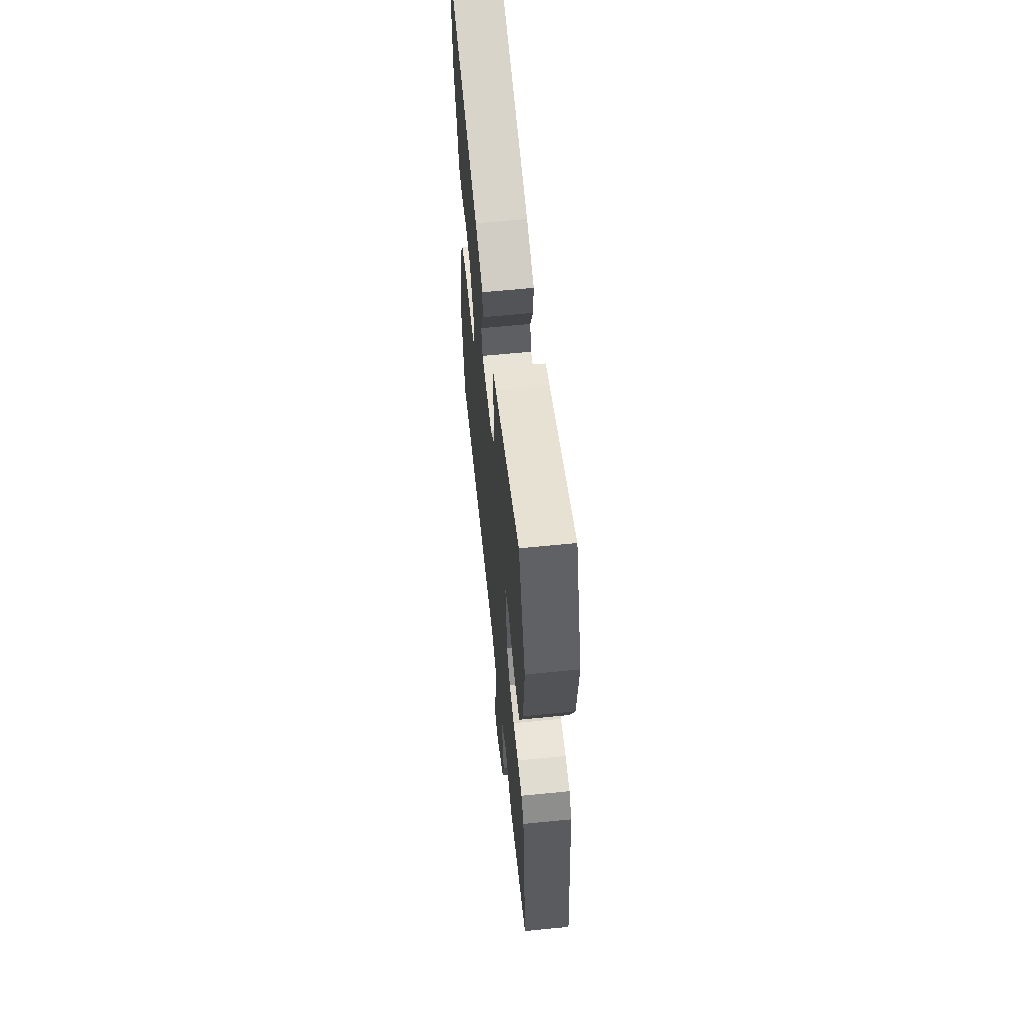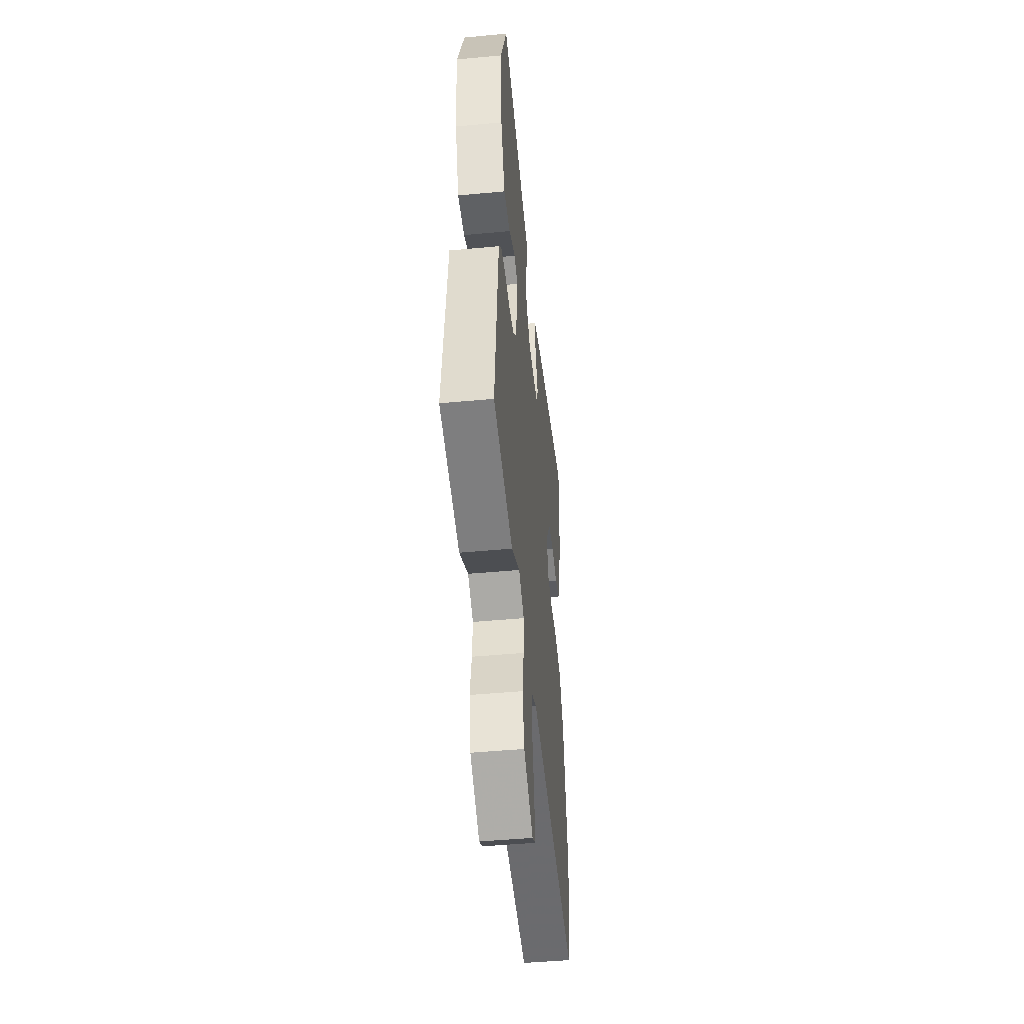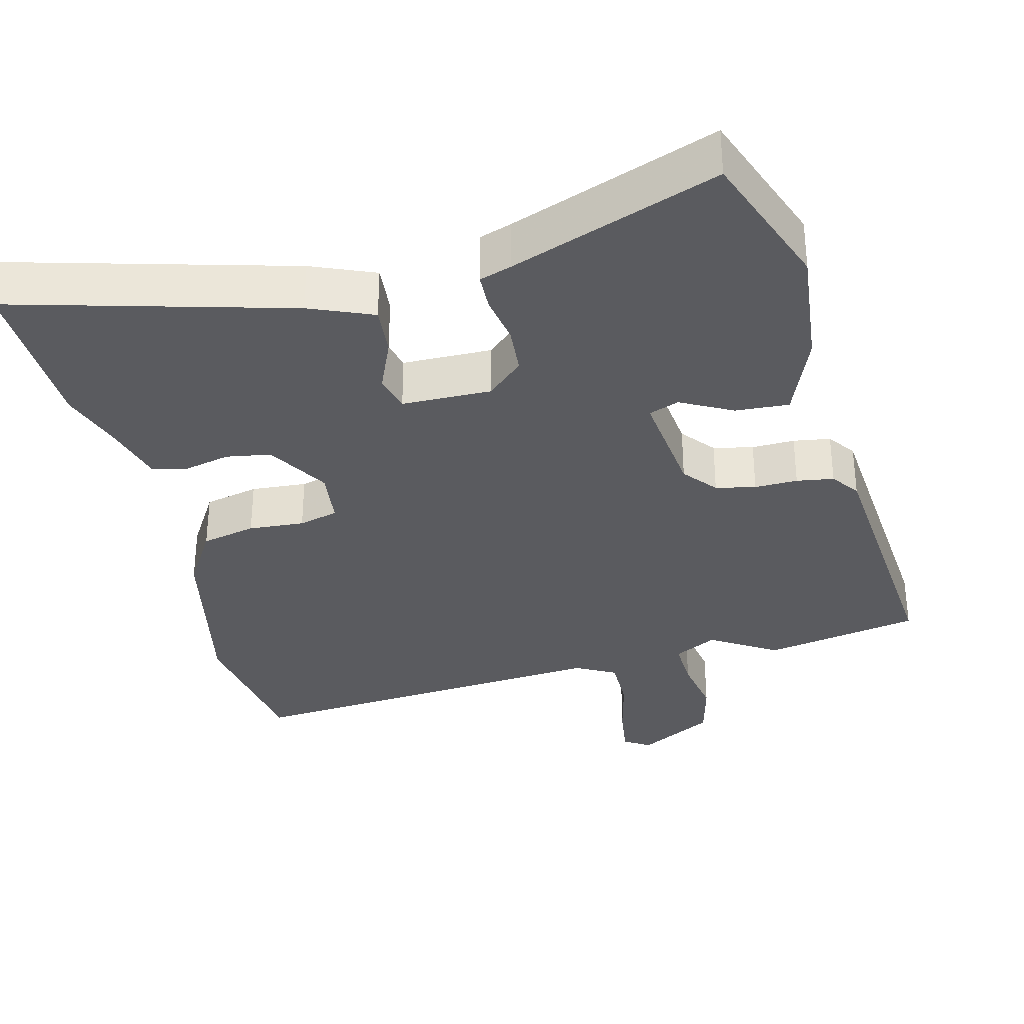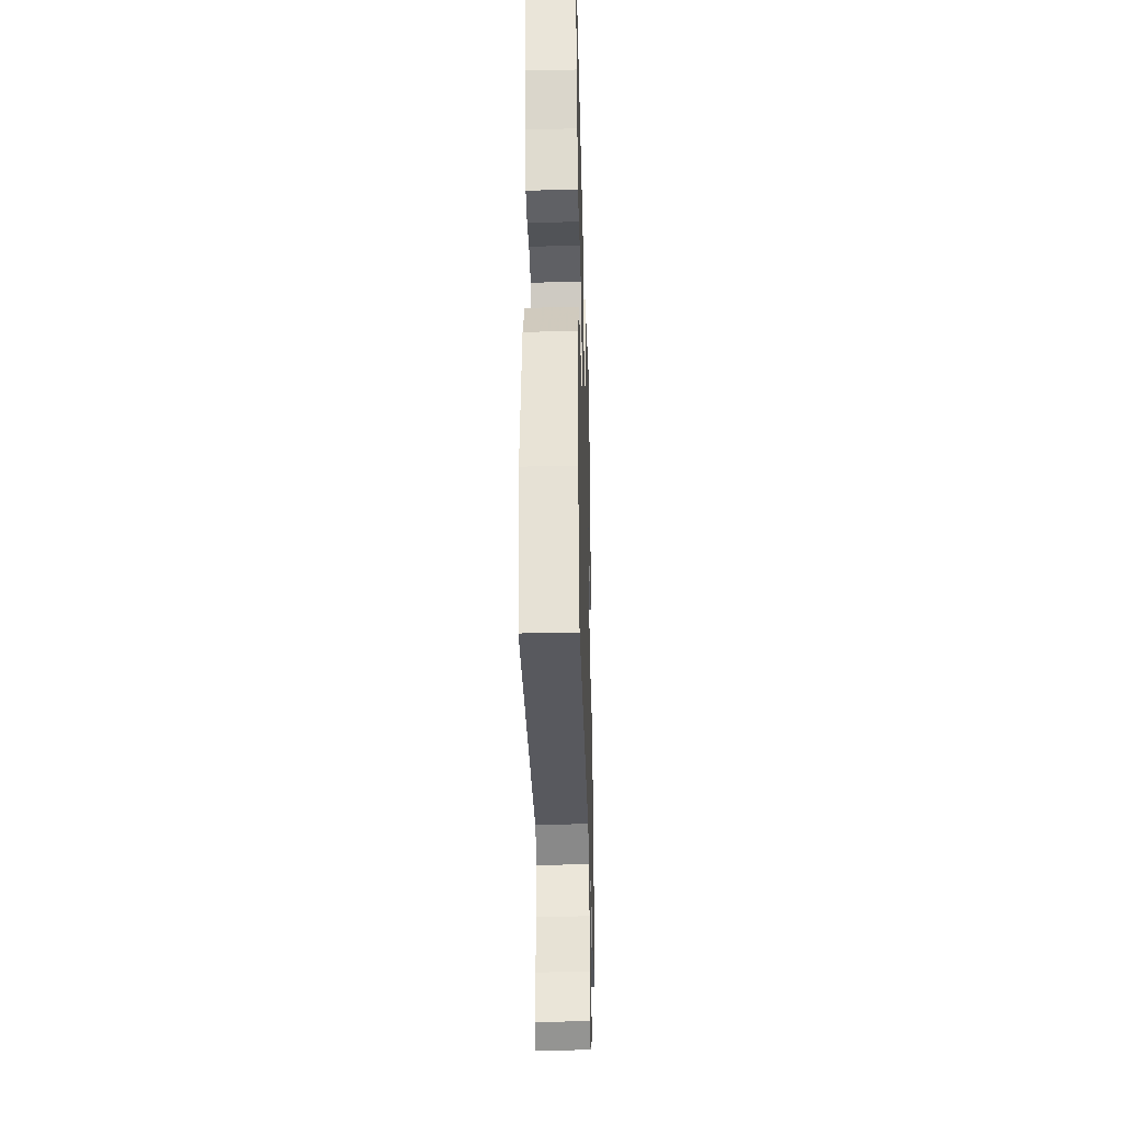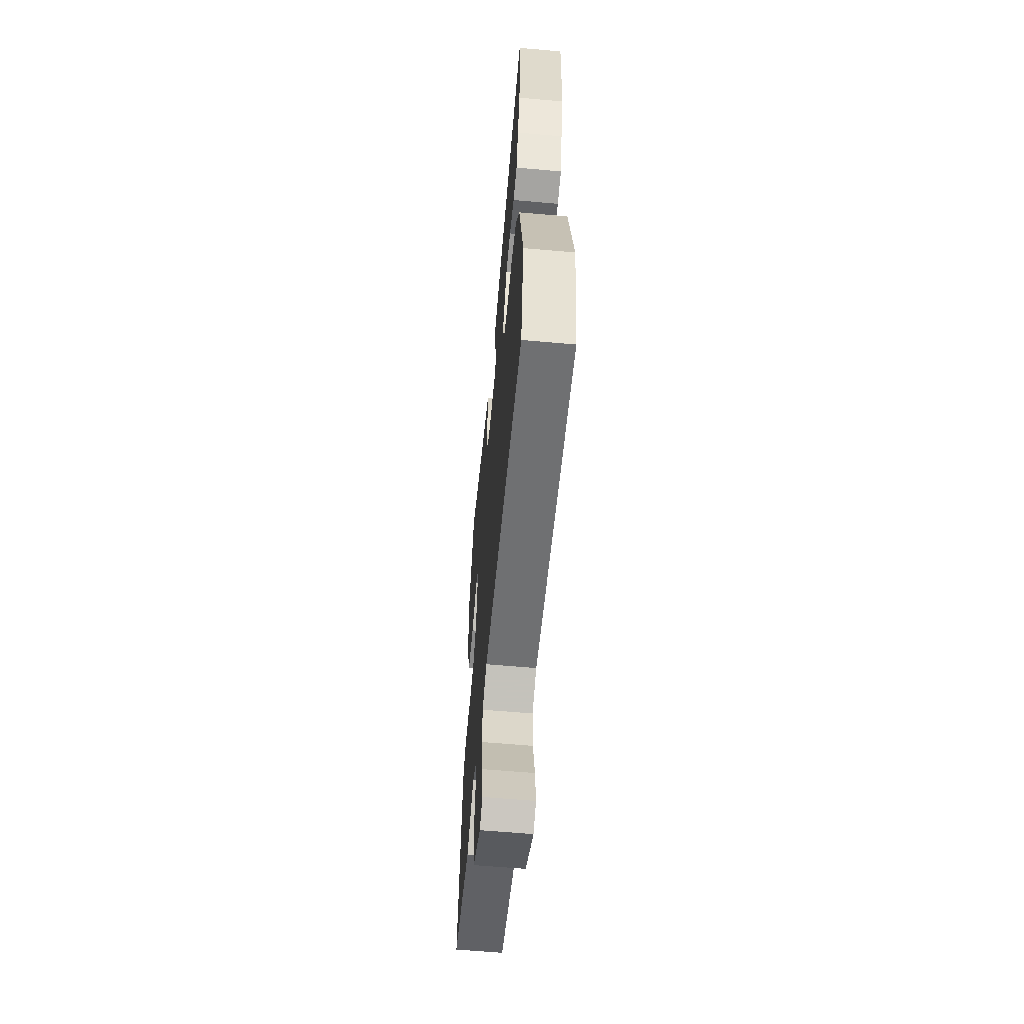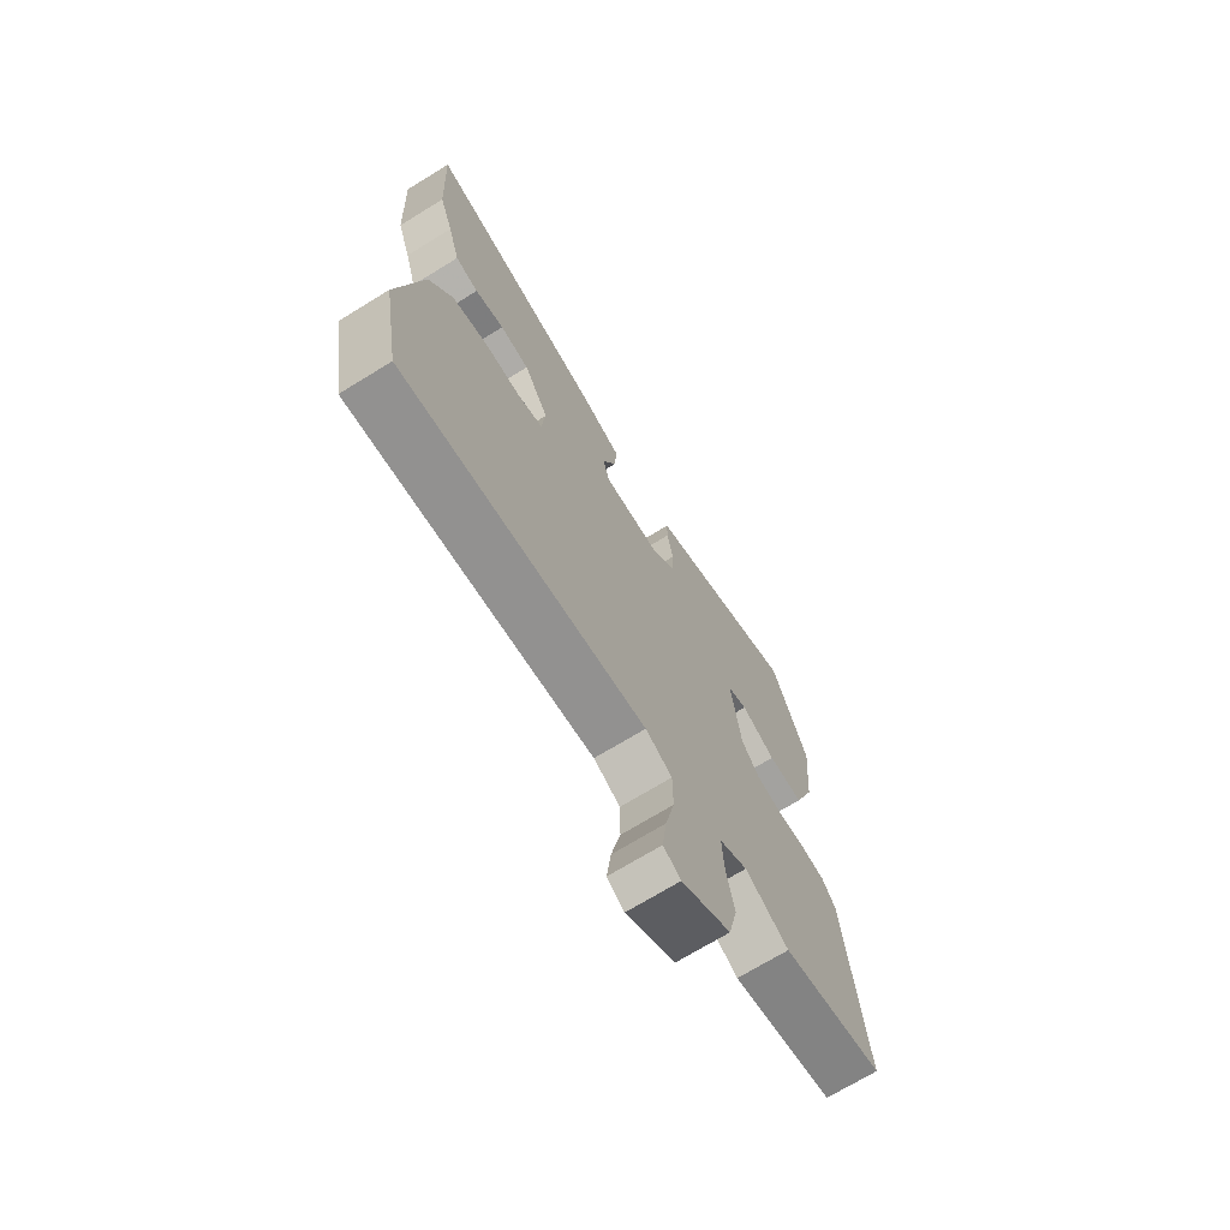
<metadata>
{"format":"obj","ext":"obj","renderer":"f3d","projection":"perspective","resolution":1024,"background":"white","views":[{"elev":62.2,"azim":84.2,"up":"+Z"},{"elev":-47.7,"azim":96.0,"up":"+Z"},{"elev":-33.2,"azim":13.0,"up":"+Y"},{"elev":-36.3,"azim":-88.4,"up":"+Z"},{"elev":-60.9,"azim":-95.2,"up":"+Z"},{"elev":-70.8,"azim":-58.4,"up":"+Z"}]}
</metadata>
<code>
v -0.493 0.07 0.358
v -0.504 0.07 0.588
v -0.116 0.07 0.49
v -0.027 0.07 0.455
v -0.032 0.07 0.385
v -0.062 0.07 0.31
v -0.048 0.07 0.258
v 0.077 0.07 0.259
v 0.127 0.07 0.307
v 0.131 0.07 0.375
v 0.118 0.07 0.444
v 0.119 0.07 0.496
v 0.163 0.07 0.512
v 0.451 0.07 0.626
v 0.528 0.07 0.428
v 0.513 0.07 0.257
v 0.468 0.07 0.137
v 0.393 0.07 0.14
v 0.32 0.07 0.177
v 0.278 0.07 0.16
v 0.299 0.07 0.003
v 0.338 0.07 -0.043
v 0.394 0.07 -0.054
v 0.454 0.07 -0.051
v 0.506 0.07 -0.058
v 0.535 0.07 -0.097
v 0.576 0.07 -0.484
v 0.358 0.07 -0.53
v 0.265 0.07 -0.474
v 0.205 0.07 -0.507
v 0.209 0.07 -0.577
v 0.226 0.07 -0.663
v 0.207 0.07 -0.747
v 0.102 0.07 -0.808
v 0.065 0.07 -0.786
v 0.074 0.07 -0.712
v 0.094 0.07 -0.621
v 0.093 0.07 -0.544
v 0.036 0.07 -0.515
v -0.488 0.07 -0.569
v -0.525 0.07 -0.356
v -0.475 0.07 -0.1
v -0.425 0.07 -0.014
v -0.349 0.07 0.005
v -0.271 0.07 0.001
v -0.216 0.07 0.017
v -0.208 0.07 0.096
v -0.261 0.07 0.182
v -0.324 0.07 0.191
v -0.387 0.07 0.175
v -0.437 0.07 0.186
v -0.463 0.07 0.275
v -0.493 0 0.358
v -0.504 0 0.588
v -0.116 0 0.49
v -0.027 0 0.455
v -0.032 0 0.385
v -0.062 0 0.31
v -0.048 0 0.258
v 0.077 0 0.259
v 0.127 0 0.307
v 0.131 0 0.375
v 0.118 0 0.444
v 0.119 0 0.496
v 0.163 0 0.512
v 0.451 0 0.626
v 0.528 0 0.428
v 0.513 0 0.257
v 0.468 0 0.137
v 0.393 0 0.14
v 0.32 0 0.177
v 0.278 0 0.16
v 0.299 0 0.003
v 0.338 0 -0.043
v 0.394 0 -0.054
v 0.454 0 -0.051
v 0.506 0 -0.058
v 0.535 0 -0.097
v 0.576 0 -0.484
v 0.358 0 -0.53
v 0.265 0 -0.474
v 0.205 0 -0.507
v 0.209 0 -0.577
v 0.226 0 -0.663
v 0.207 0 -0.747
v 0.102 0 -0.808
v 0.065 0 -0.786
v 0.074 0 -0.712
v 0.094 0 -0.621
v 0.093 0 -0.544
v 0.036 0 -0.515
v -0.488 0 -0.569
v -0.525 0 -0.356
v -0.475 0 -0.1
v -0.425 0 -0.014
v -0.349 0 0.005
v -0.271 0 0.001
v -0.216 0 0.017
v -0.208 0 0.096
v -0.261 0 0.182
v -0.324 0 0.191
v -0.387 0 0.175
v -0.437 0 0.186
v -0.463 0 0.275
f 49 50 51 52
f 48 49 52 1
f 42 43 44 45
f 42 45 46
f 39 40 41 42
f 38 39 42 46
f 34 35 36 37
f 34 37 38
f 31 32 33 34
f 30 31 34 38
f 29 30 38 46
f 23 24 25 26
f 22 23 26 27
f 21 22 27 28
f 16 17 18 19
f 16 19 20
f 13 14 15 16
f 13 16 20
f 10 11 12 13
f 9 10 13 20
f 8 9 20 21
f 3 4 5 6
f 3 6 7
f 48 1 2 3
f 47 48 3 7
f 28 29 46 47
f 21 28 47
f 7 8 21 47
f 104 103 102 101
f 53 104 101 100
f 97 96 95 94
f 98 97 94
f 94 93 92 91
f 98 94 91 90
f 89 88 87 86
f 90 89 86
f 86 85 84 83
f 90 86 83 82
f 98 90 82 81
f 78 77 76 75
f 79 78 75 74
f 80 79 74 73
f 71 70 69 68
f 72 71 68
f 68 67 66 65
f 72 68 65
f 65 64 63 62
f 72 65 62 61
f 73 72 61 60
f 58 57 56 55
f 59 58 55
f 55 54 53 100
f 59 55 100 99
f 99 98 81 80
f 99 80 73
f 99 73 60 59
f 1 53 54 2
f 2 54 55 3
f 3 55 56 4
f 4 56 57 5
f 5 57 58 6
f 6 58 59 7
f 7 59 60 8
f 8 60 61 9
f 9 61 62 10
f 10 62 63 11
f 11 63 64 12
f 12 64 65 13
f 13 65 66 14
f 14 66 67 15
f 15 67 68 16
f 16 68 69 17
f 17 69 70 18
f 18 70 71 19
f 19 71 72 20
f 20 72 73 21
f 21 73 74 22
f 22 74 75 23
f 23 75 76 24
f 24 76 77 25
f 25 77 78 26
f 26 78 79 27
f 27 79 80 28
f 28 80 81 29
f 29 81 82 30
f 30 82 83 31
f 31 83 84 32
f 32 84 85 33
f 33 85 86 34
f 34 86 87 35
f 35 87 88 36
f 36 88 89 37
f 37 89 90 38
f 38 90 91 39
f 39 91 92 40
f 40 92 93 41
f 41 93 94 42
f 42 94 95 43
f 43 95 96 44
f 44 96 97 45
f 45 97 98 46
f 46 98 99 47
f 47 99 100 48
f 48 100 101 49
f 49 101 102 50
f 50 102 103 51
f 51 103 104 52
f 52 104 53 1

</code>
